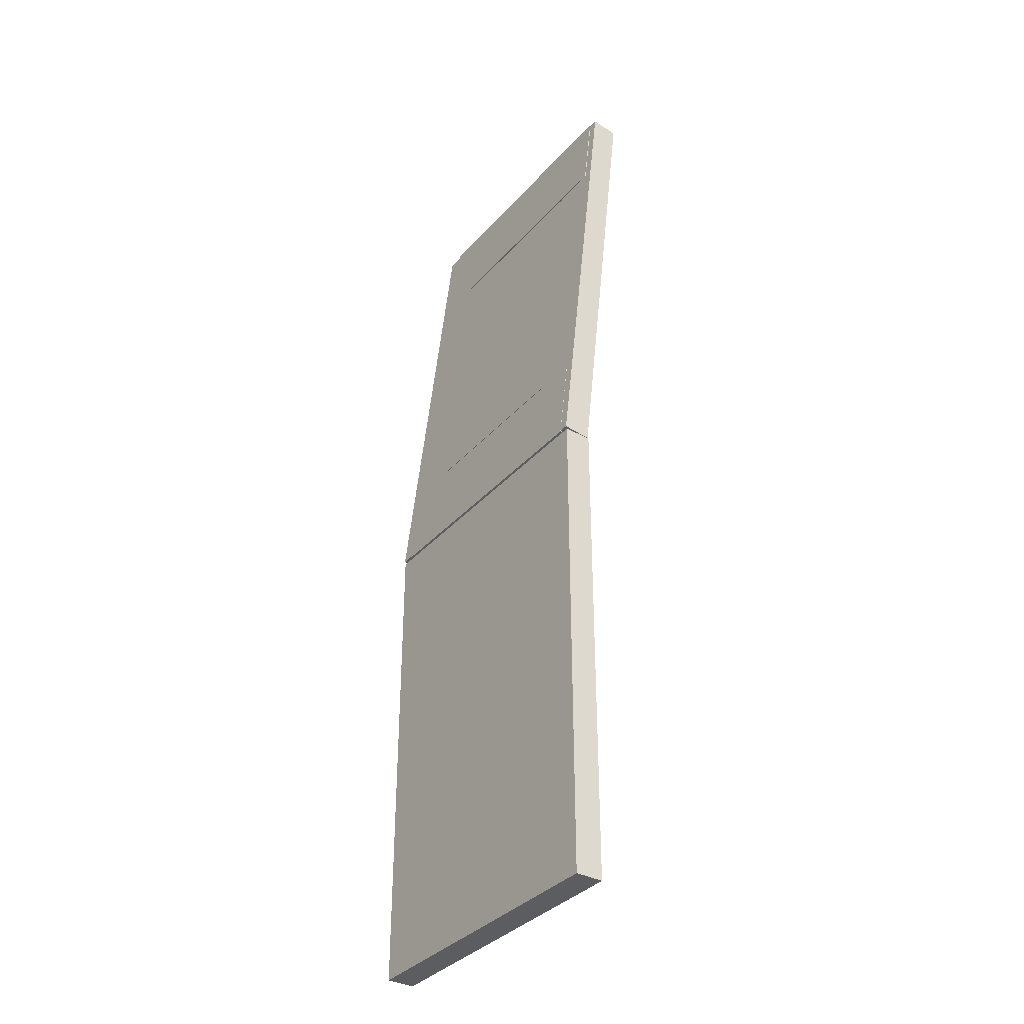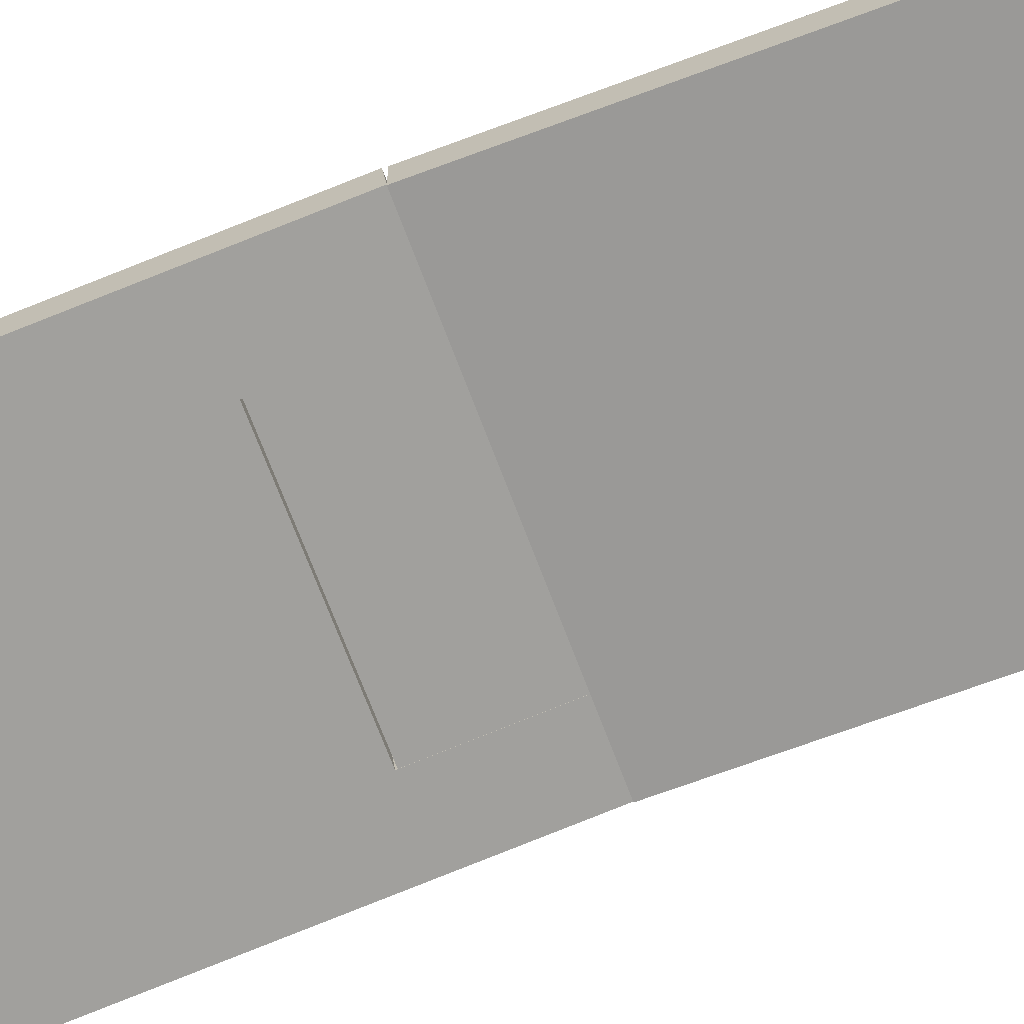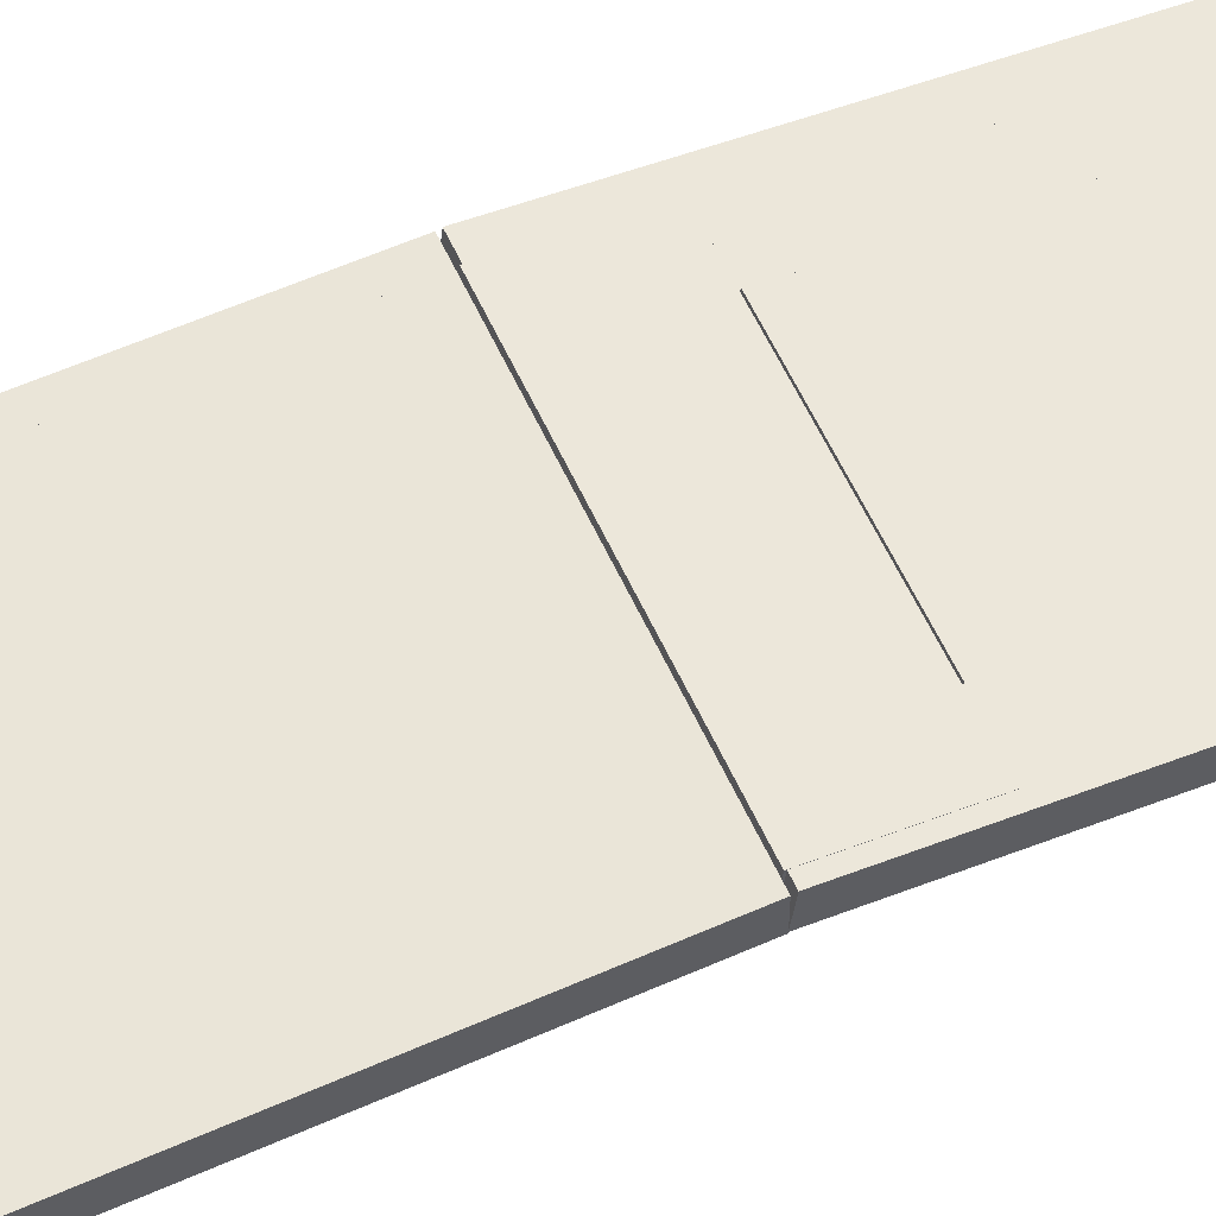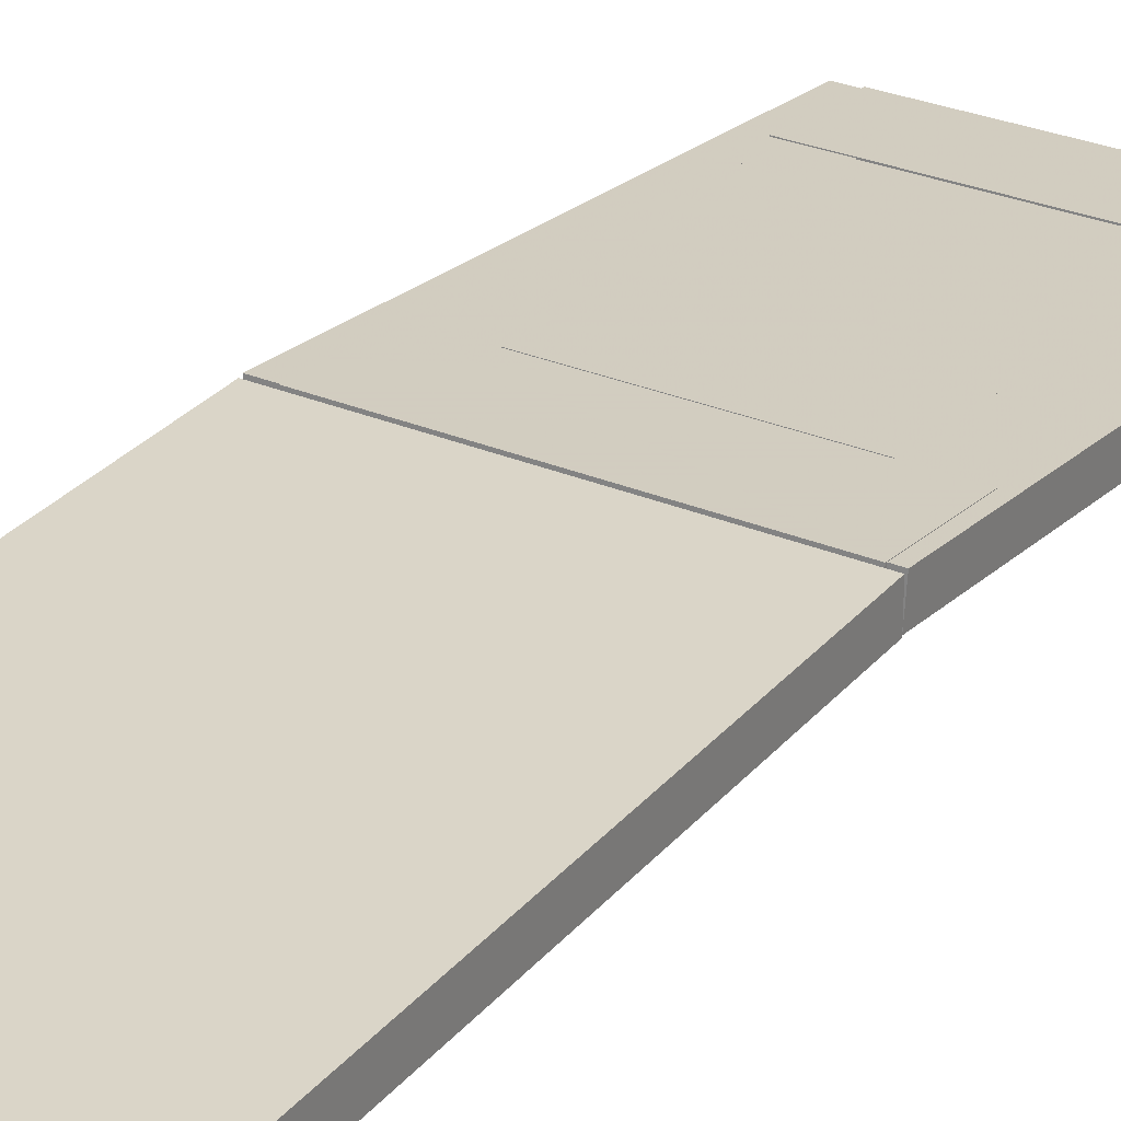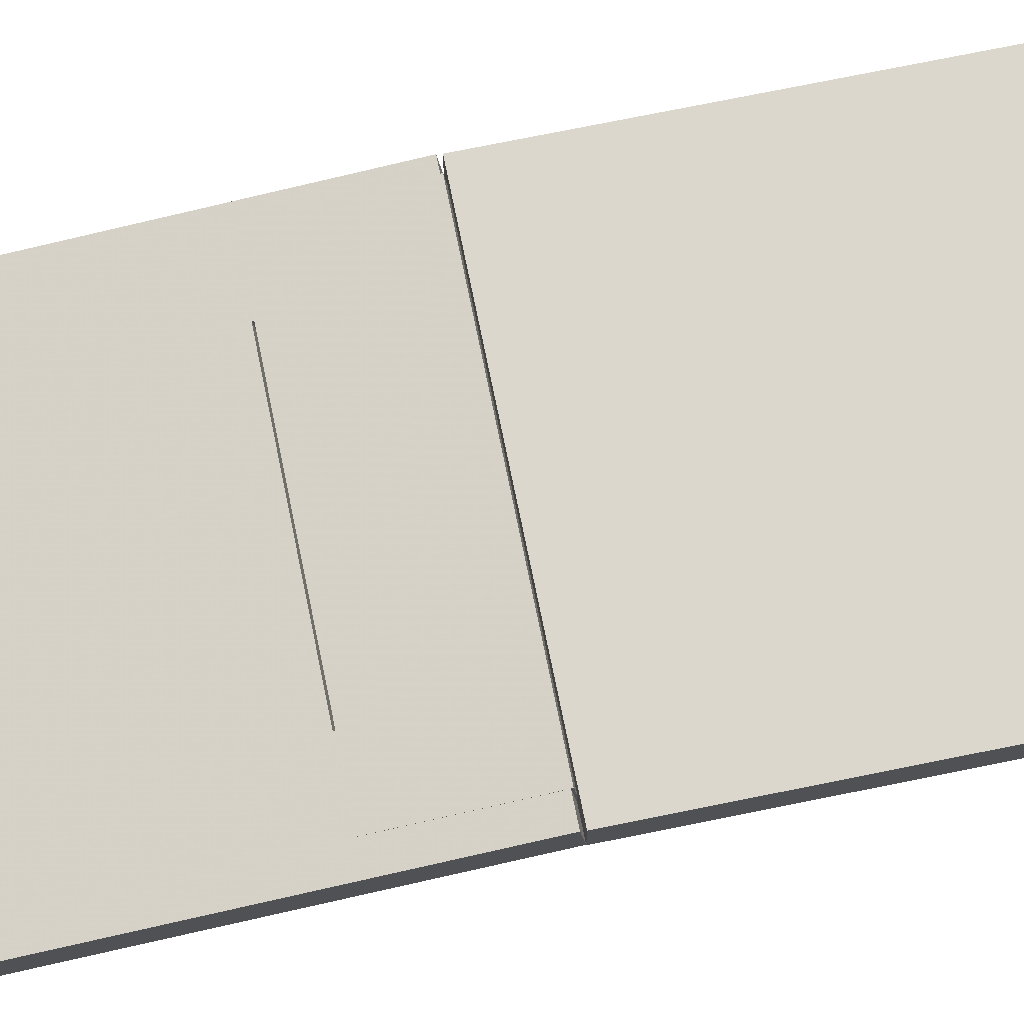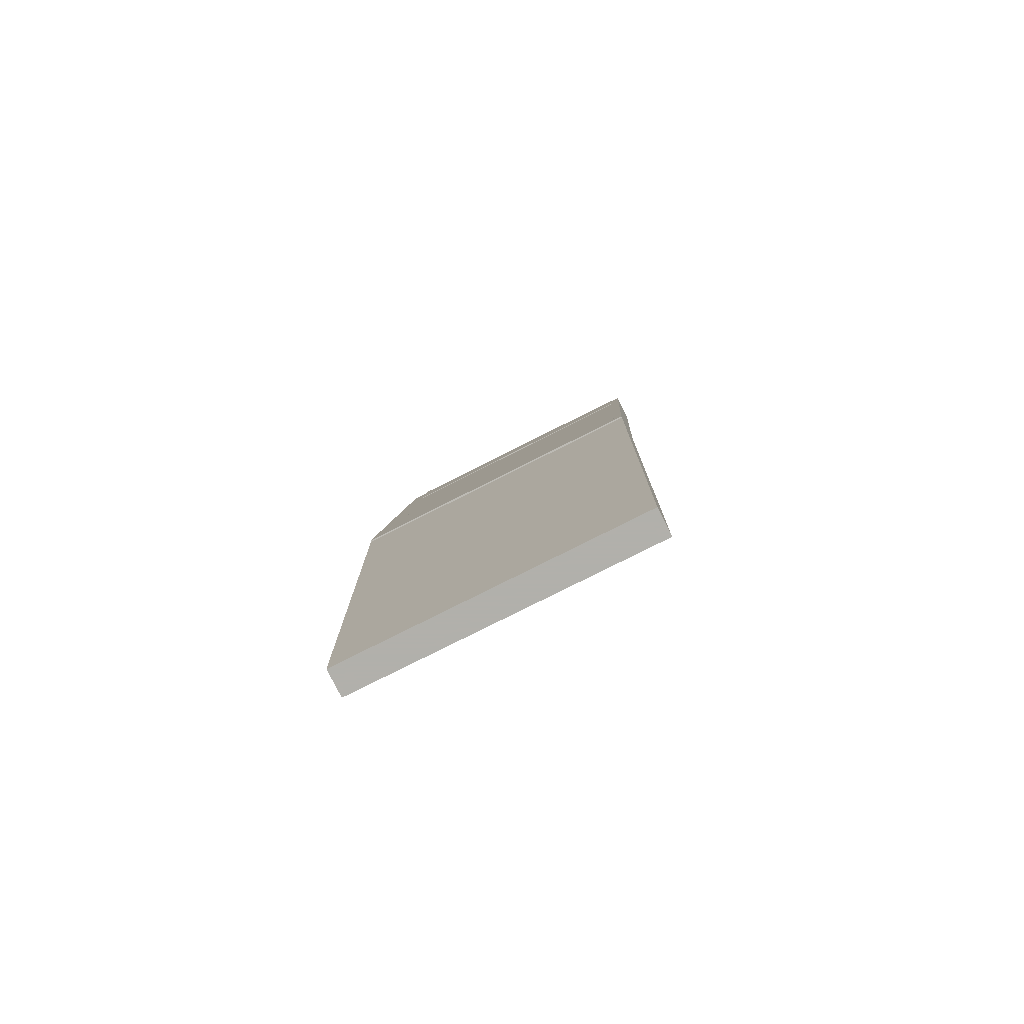
<metadata>
{"format":"obj","ext":"obj","renderer":"f3d","projection":"perspective","resolution":1024,"background":"white","views":[{"elev":-35.6,"azim":54.6,"up":"+Y"},{"elev":-69.0,"azim":-69.5,"up":"+Z"},{"elev":59.0,"azim":65.5,"up":"+Z"},{"elev":29.2,"azim":31.9,"up":"+Z"},{"elev":73.2,"azim":-101.5,"up":"+Z"},{"elev":-78.5,"azim":26.7,"up":"+Y"}]}
</metadata>
<code>
v 0.0429 0.025 0.07602
v 0.0429 0.4994 0.07602
v 0.3114 0.025 0.07602
v 0.3114 0.4994 0.07602
v 0.3114 0.025 0.1029
v 0.0429 0.025 0.1029
v 0.0429 0.4994 0.1029
v 0.3114 0.4994 0.1029
v 0.3204 0.025 0.07602
v 0.3204 0.4994 0.07602
v 0.3204 0.025 0.1029
v 0.3204 0.4994 0.1029
v 0.025 0.025 0.07602
v 0.025 0.4994 0.07602
v 0.025 0.025 0.1029
v 0.025 0.4994 0.1029
v 0.08766 0.5883 0.06725
v 0.08766 0.8819 0.03483
v 0.2667 0.5883 0.06725
v 0.2667 0.8819 0.03483
v 0.2667 0.5913 0.09394
v 0.08766 0.5913 0.09394
v 0.08766 0.8849 0.06152
v 0.2667 0.8849 0.06152
v 0.0429 0.4994 0.07708
v 0.0429 0.9709 0.025
v 0.08766 0.4994 0.07708
v 0.08766 0.9709 0.025
v 0.08766 0.5023 0.1038
v 0.0429 0.5023 0.1038
v 0.0429 0.9738 0.05169
v 0.08766 0.9738 0.05169
v 0.2667 0.4994 0.07708
v 0.2667 0.9709 0.025
v 0.3114 0.4994 0.07708
v 0.3114 0.9709 0.025
v 0.3114 0.5023 0.1038
v 0.2667 0.5023 0.1038
v 0.2667 0.9738 0.05169
v 0.3114 0.9738 0.05169
v 0.0429 0.8831 0.03537
v 0.0429 0.9721 0.02554
v 0.3114 0.8831 0.03537
v 0.3114 0.9721 0.02554
v 0.3114 0.886 0.06206
v 0.0429 0.886 0.06206
v 0.0429 0.975 0.05223
v 0.3114 0.975 0.05223
v 0.0429 0.4982 0.07743
v 0.0429 0.5872 0.06761
v 0.3114 0.4982 0.07743
v 0.3114 0.5872 0.06761
v 0.3114 0.5011 0.1041
v 0.0429 0.5011 0.1041
v 0.0429 0.5901 0.0943
v 0.3114 0.5901 0.0943
v 0.3204 0.4994 0.07708
v 0.3204 0.9709 0.025
v 0.3204 0.5023 0.1038
v 0.3204 0.9738 0.05169
v 0.05185 0.4994 0.07708
v 0.05185 0.9709 0.025
v 0.05185 0.5023 0.1038
v 0.05185 0.9738 0.05169
v 0.025 0.4994 0.07708
v 0.025 0.9709 0.025
v 0.025 0.5023 0.1038
v 0.025 0.9738 0.05169
f 1 2 3
f 3 2 4
f 1 5 6
f 1 3 5
f 1 6 2
f 2 6 7
f 2 7 8
f 2 8 4
f 3 8 5
f 3 4 8
f 5 7 6
f 5 8 7
f 3 4 9
f 9 4 10
f 3 11 5
f 3 9 11
f 3 5 4
f 4 5 8
f 4 8 12
f 4 12 10
f 9 12 11
f 9 10 12
f 11 8 5
f 11 12 8
f 13 14 1
f 1 14 2
f 13 6 15
f 13 1 6
f 13 15 14
f 14 15 16
f 14 16 7
f 14 7 2
f 1 7 6
f 1 2 7
f 6 16 15
f 6 7 16
f 17 18 19
f 19 18 20
f 17 21 22
f 17 19 21
f 17 22 18
f 18 22 23
f 18 23 24
f 18 24 20
f 19 24 21
f 19 20 24
f 21 23 22
f 21 24 23
f 25 26 27
f 27 26 28
f 25 29 30
f 25 27 29
f 25 30 26
f 26 30 31
f 26 31 32
f 26 32 28
f 27 32 29
f 27 28 32
f 29 31 30
f 29 32 31
f 33 34 35
f 35 34 36
f 33 37 38
f 33 35 37
f 33 38 34
f 34 38 39
f 34 39 40
f 34 40 36
f 35 40 37
f 35 36 40
f 37 39 38
f 37 40 39
f 41 42 43
f 43 42 44
f 41 45 46
f 41 43 45
f 41 46 42
f 42 46 47
f 42 47 48
f 42 48 44
f 43 48 45
f 43 44 48
f 45 47 46
f 45 48 47
f 49 50 51
f 51 50 52
f 49 53 54
f 49 51 53
f 49 54 50
f 50 54 55
f 50 55 56
f 50 56 52
f 51 56 53
f 51 52 56
f 53 55 54
f 53 56 55
f 35 36 57
f 57 36 58
f 35 59 37
f 35 57 59
f 35 37 36
f 36 37 40
f 36 40 60
f 36 60 58
f 57 60 59
f 57 58 60
f 59 40 37
f 59 60 40
f 25 26 61
f 61 26 62
f 25 63 30
f 25 61 63
f 25 30 26
f 26 30 31
f 26 31 64
f 26 64 62
f 61 64 63
f 61 62 64
f 63 31 30
f 63 64 31
f 65 66 25
f 25 66 26
f 65 30 67
f 65 25 30
f 65 67 66
f 66 67 68
f 66 68 31
f 66 31 26
f 25 31 30
f 25 26 31
f 30 68 67
f 30 31 68

</code>
